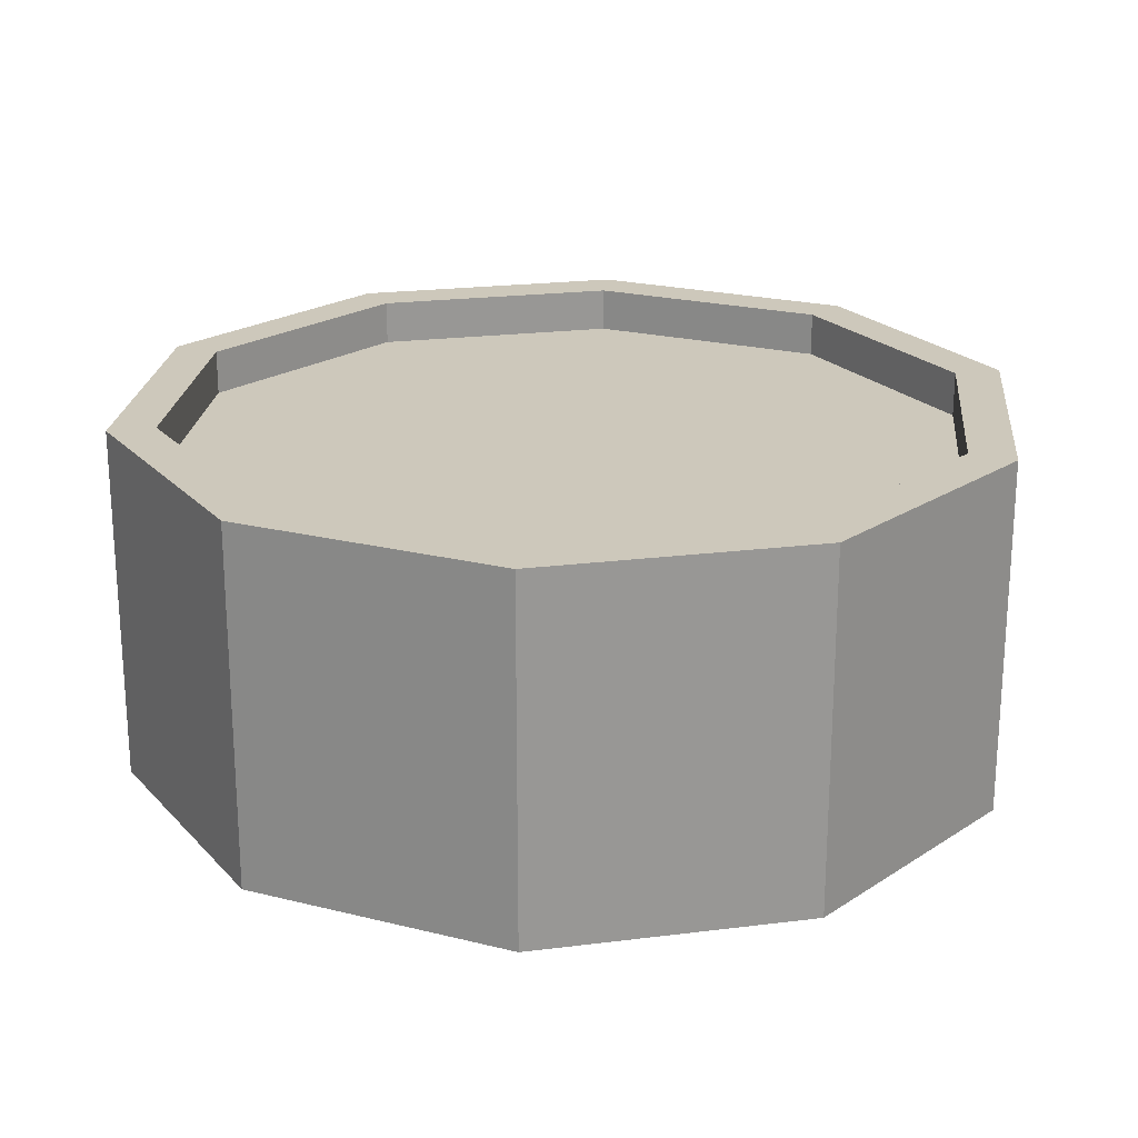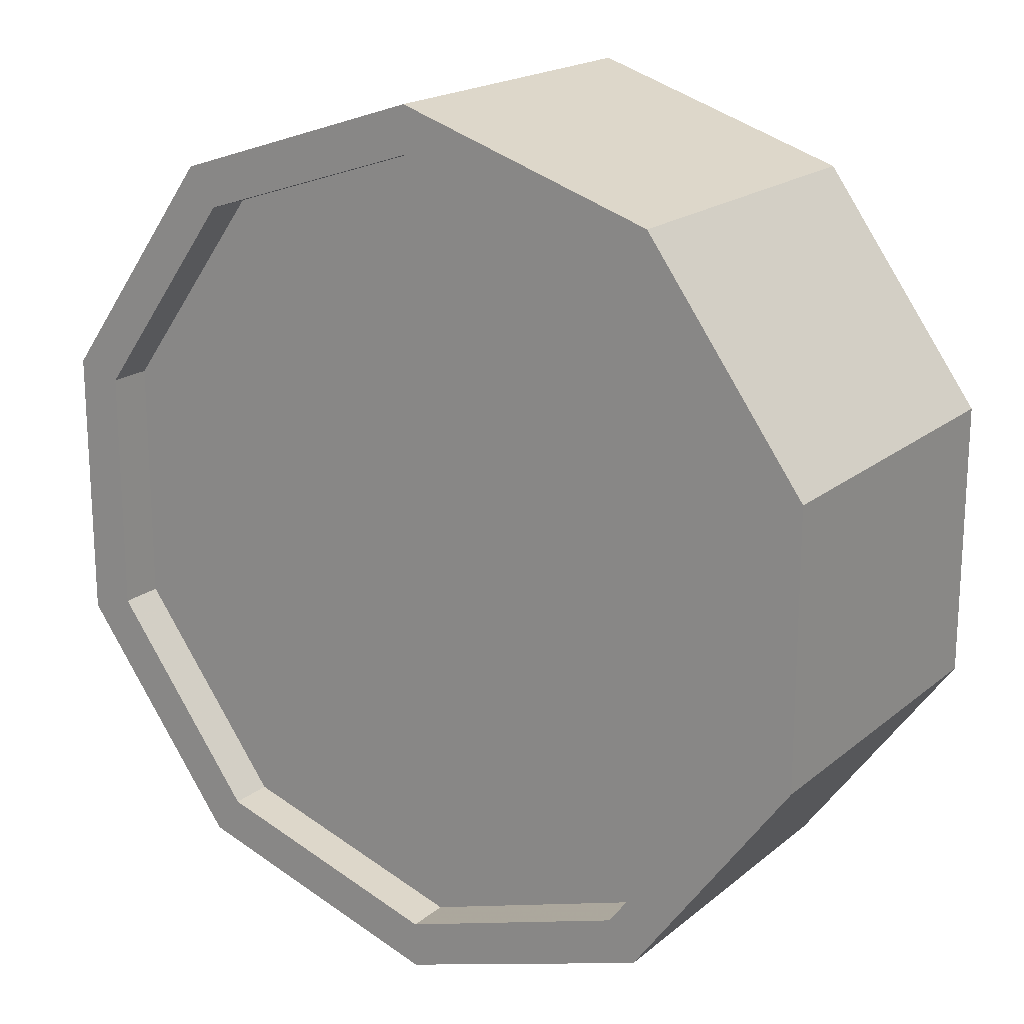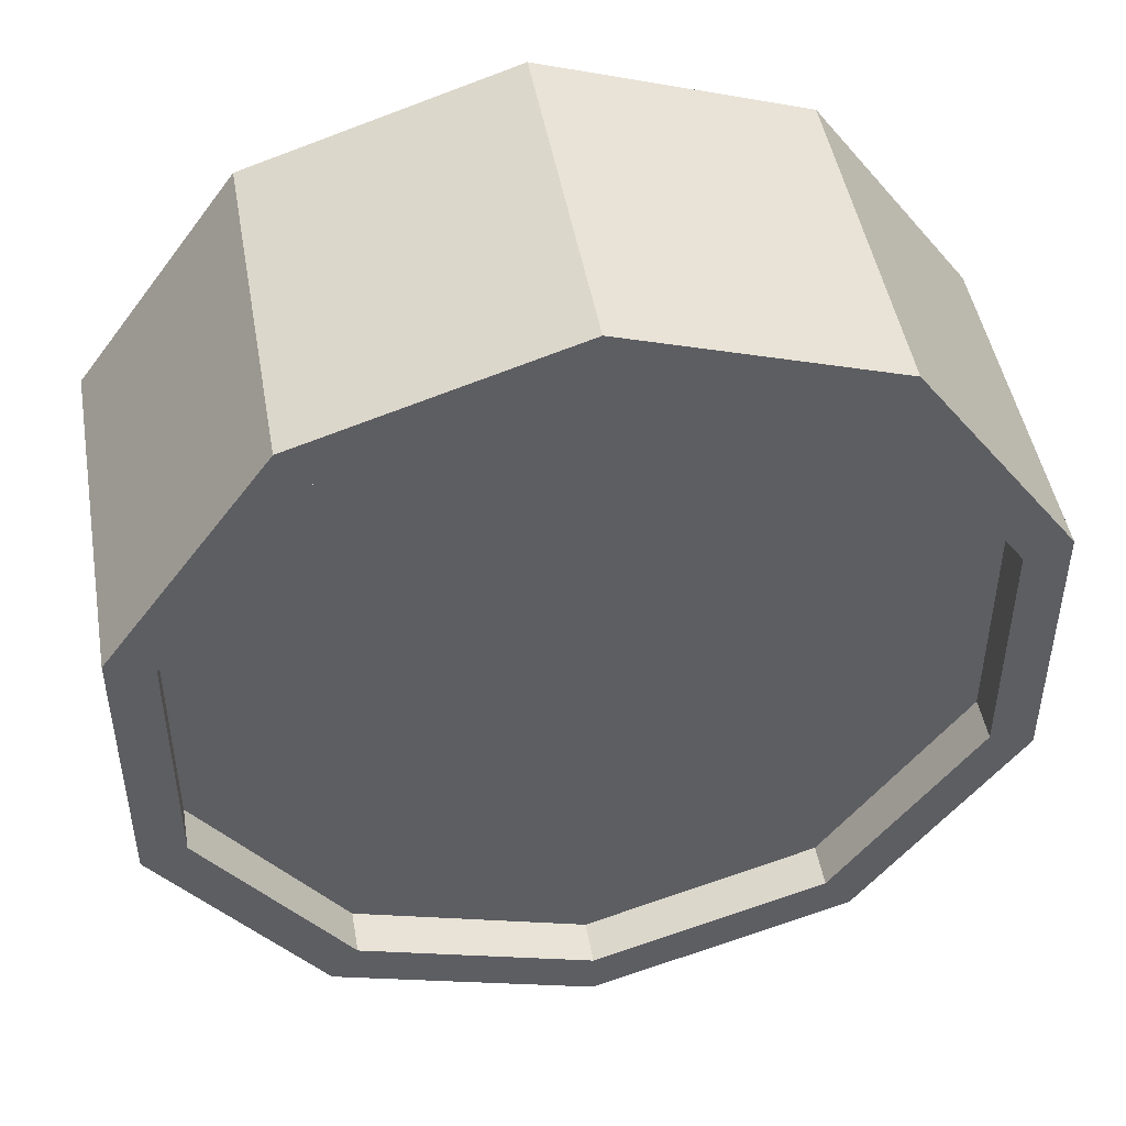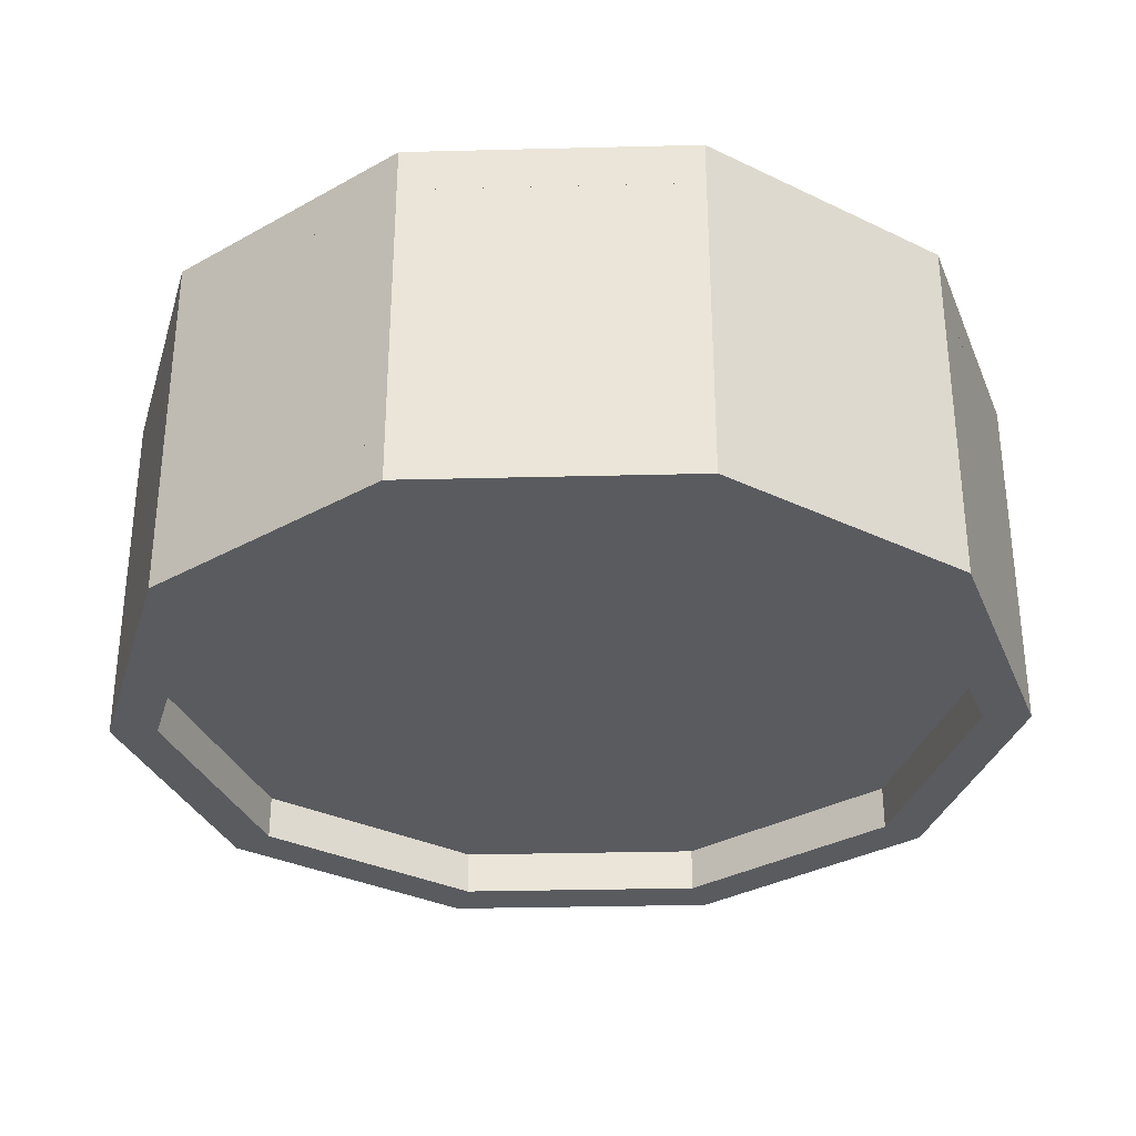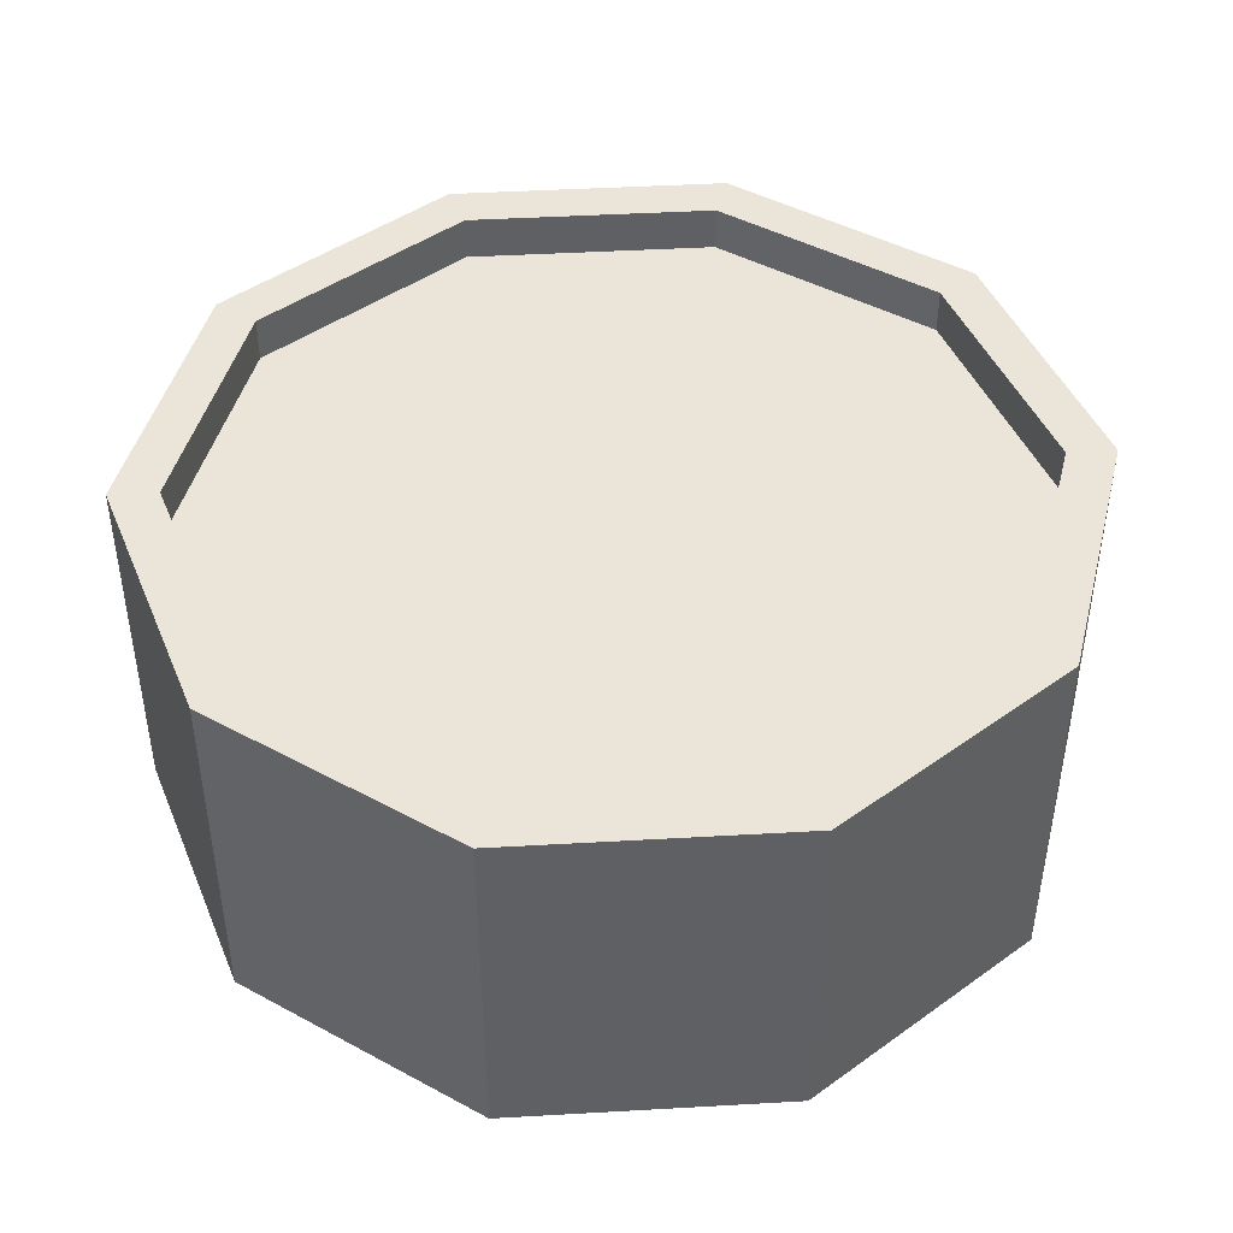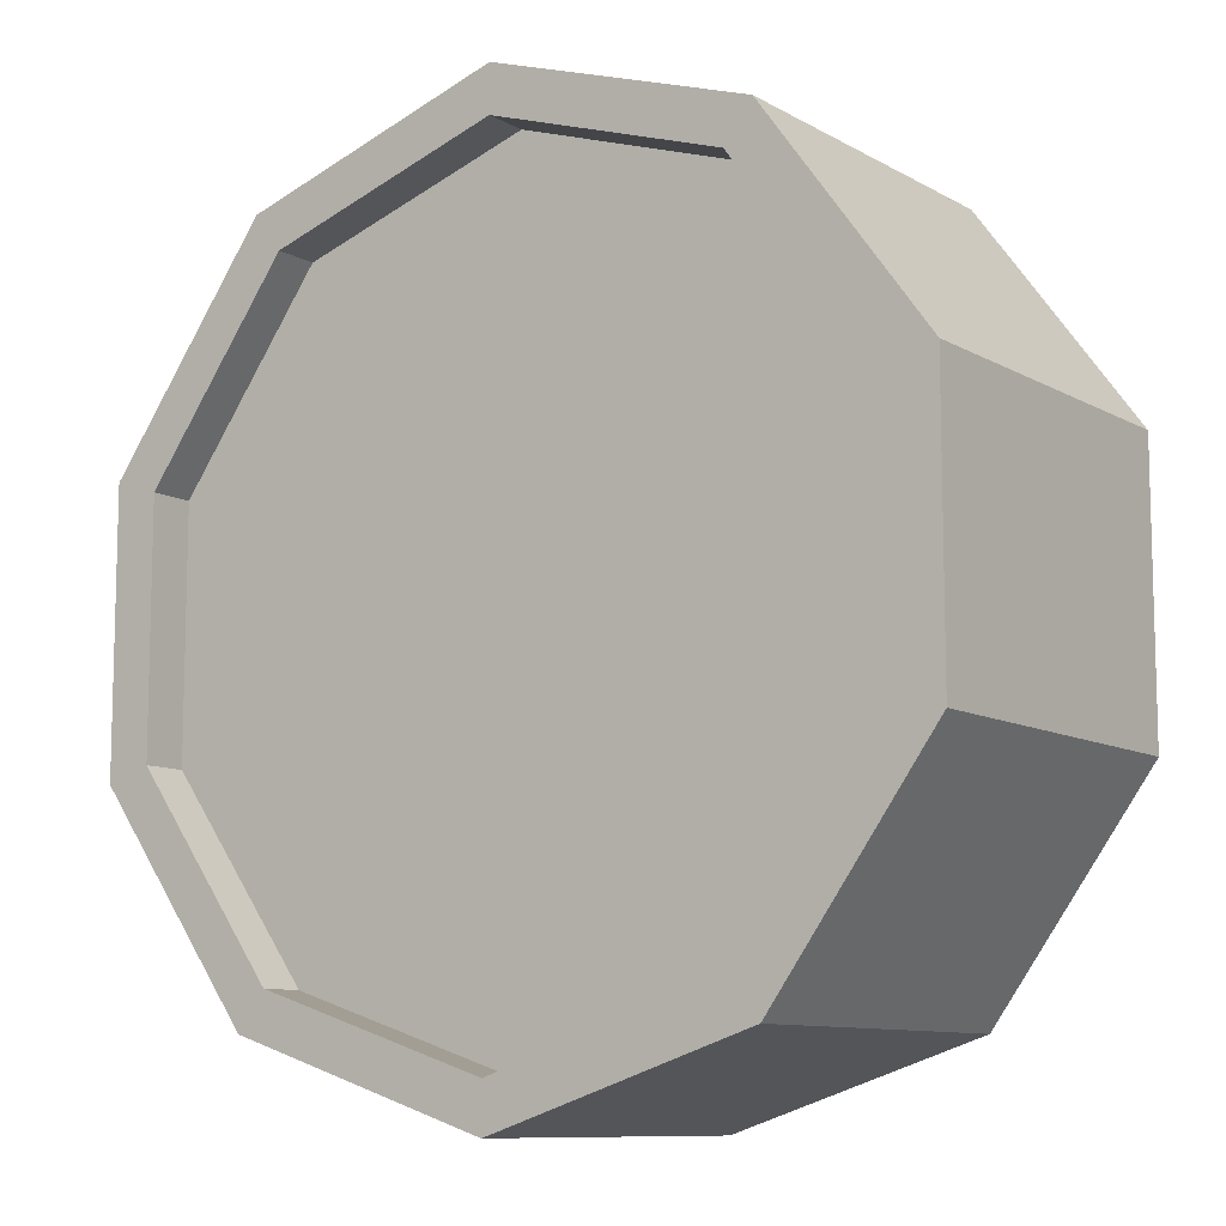
<metadata>
{"format":"obj","ext":"obj","renderer":"f3d","projection":"perspective","resolution":1024,"background":"white","views":[{"elev":21.9,"azim":5.6,"up":"+Y"},{"elev":18.9,"azim":-146.0,"up":"+Z"},{"elev":47.0,"azim":-9.9,"up":"+Z"},{"elev":-32.2,"azim":-124.0,"up":"+Y"},{"elev":44.7,"azim":-93.8,"up":"+Y"},{"elev":-9.9,"azim":35.6,"up":"+Z"}]}
</metadata>
<code>
v 5379 40 -536.6
v 5379 37 -536.6
v 5379 37 -539.7
v 5379 40 -539.7
v 5381 37 -542.2
v 5381 40 -542.2
v 5381 37 -534.1
v 5384 37 -533.2
v 5387 37 -534.1
v 5389 37 -536.6
v 5389 37 -539.7
v 5387 37 -542.2
v 5384 37 -543.2
v 5381 40 -534.1
v 5384 40 -543.2
v 5387 40 -542.2
v 5389 40 -539.7
v 5389 40 -536.6
v 5387 40 -534.1
v 5384 40 -533.2
o Decke-003.2
f 3 2 1
f 4 3 1
f 5 3 4
f 6 5 4
f 9 8 7
f 10 9 7
f 11 10 7
f 12 11 7
f 13 12 7
f 5 13 7
f 3 5 7
f 2 3 7
f 2 7 14
f 1 2 14
f 17 16 15
f 18 17 15
f 19 18 15
f 20 19 15
f 14 20 15
f 1 14 15
f 4 1 15
f 6 4 15
f 13 5 6
f 15 13 6
f 12 13 15
f 16 12 15
f 11 12 16
f 17 11 16
f 10 11 17
f 18 10 17
f 9 10 18
f 19 9 18
f 8 9 19
f 20 8 19
f 7 8 20
f 14 7 20
v 5379 40.5 -536.6
v 5379 40.5 -539.7
v 5381 40.5 -542.2
v 5380 40 -536.8
v 5380 40 -539.6
v 5382 40 -534.6
v 5382 40 -541.8
v 5384 40 -533.7
v 5384 40 -542.7
v 5387 40 -534.6
v 5387 40 -541.8
v 5388 40 -536.8
v 5388 40 -539.6
v 5381 40.5 -534.1
v 5380 40.5 -539.6
v 5380 40.5 -536.8
v 5382 40.5 -541.8
v 5382 40.5 -534.6
v 5384 40.5 -543.2
v 5384 40.5 -542.7
v 5384 40.5 -533.7
v 5384 40.5 -533.2
v 5387 40.5 -541.8
v 5387 40.5 -534.6
v 5387 40.5 -542.2
v 5387 40.5 -534.1
v 5388 40.5 -539.6
v 5388 40.5 -536.8
v 5389 40.5 -539.7
v 5389 40.5 -536.6
o Decke-003.1
f 4 1 21
f 22 4 21
f 6 4 22
f 23 6 22
f 25 24 1
f 25 1 4
f 14 1 24
f 25 4 6
f 14 24 26
f 27 25 6
f 20 14 26
f 20 26 28
f 29 27 6
f 29 6 15
f 20 28 30
f 31 29 15
f 19 20 30
f 31 15 16
f 19 30 32
f 33 31 16
f 18 19 32
f 18 32 17
f 17 32 33
f 17 33 16
f 1 14 34
f 21 1 34
f 36 35 22
f 36 22 21
f 23 22 35
f 36 21 34
f 23 35 37
f 38 36 34
f 39 23 37
f 39 37 40
f 41 38 34
f 41 34 42
f 39 40 43
f 44 41 42
f 45 39 43
f 44 42 46
f 45 43 47
f 48 44 46
f 49 45 47
f 49 47 50
f 50 47 48
f 50 48 46
f 15 6 23
f 39 15 23
f 16 15 39
f 45 16 39
f 17 16 45
f 49 17 45
f 18 17 49
f 50 18 49
f 19 18 50
f 46 19 50
f 20 19 46
f 42 20 46
f 14 20 42
f 34 14 42
f 33 32 48
f 47 33 48
f 31 33 47
f 43 31 47
f 29 31 43
f 40 29 43
f 27 29 40
f 37 27 40
f 25 27 37
f 35 25 37
f 24 25 35
f 36 24 35
f 26 24 36
f 38 26 36
f 28 26 38
f 41 28 38
f 30 28 41
f 44 30 41
f 32 30 44
f 48 32 44
v 5379 36.5 -536.6
v 5379 36.5 -539.7
v 5381 36.5 -542.2
v 5380 36.5 -536.8
v 5380 36.5 -539.6
v 5381 36.5 -534.1
v 5382 36.5 -534.6
v 5382 36.5 -541.8
v 5384 36.5 -533.2
v 5384 36.5 -533.7
v 5384 36.5 -542.7
v 5384 36.5 -543.2
v 5387 36.5 -534.6
v 5387 36.5 -541.8
v 5387 36.5 -534.1
v 5387 36.5 -542.2
v 5388 36.5 -536.8
v 5388 36.5 -539.6
v 5389 36.5 -536.6
v 5389 36.5 -539.7
v 5380 37 -539.6
v 5380 37 -536.8
v 5382 37 -541.8
v 5382 37 -534.6
v 5384 37 -542.7
v 5384 37 -533.7
v 5387 37 -541.8
v 5387 37 -534.6
v 5388 37 -539.6
v 5388 37 -536.8
o Decke-003
f 52 51 2
f 3 52 2
f 53 52 3
f 5 53 3
f 55 54 51
f 55 51 52
f 56 51 54
f 55 52 53
f 56 54 57
f 58 55 53
f 59 56 57
f 59 57 60
f 61 58 53
f 61 53 62
f 59 60 63
f 64 61 62
f 65 59 63
f 64 62 66
f 65 63 67
f 68 64 66
f 69 65 67
f 69 67 70
f 70 67 68
f 70 68 66
f 51 56 7
f 2 51 7
f 72 71 3
f 72 3 2
f 5 3 71
f 72 2 7
f 5 71 73
f 74 72 7
f 13 5 73
f 13 73 75
f 76 74 7
f 76 7 8
f 13 75 77
f 78 76 8
f 12 13 77
f 78 8 9
f 12 77 79
f 80 78 9
f 11 12 79
f 11 79 10
f 10 79 80
f 10 80 9
f 62 53 5
f 13 62 5
f 66 62 13
f 12 66 13
f 70 66 12
f 11 70 12
f 69 70 11
f 10 69 11
f 65 69 10
f 9 65 10
f 59 65 9
f 8 59 9
f 56 59 8
f 7 56 8
f 68 67 80
f 79 68 80
f 64 68 79
f 77 64 79
f 61 64 77
f 75 61 77
f 58 61 75
f 73 58 75
f 55 58 73
f 71 55 73
f 54 55 71
f 72 54 71
f 57 54 72
f 74 57 72
f 60 57 74
f 76 60 74
f 63 60 76
f 78 63 76
f 67 63 78
f 80 67 78

</code>
